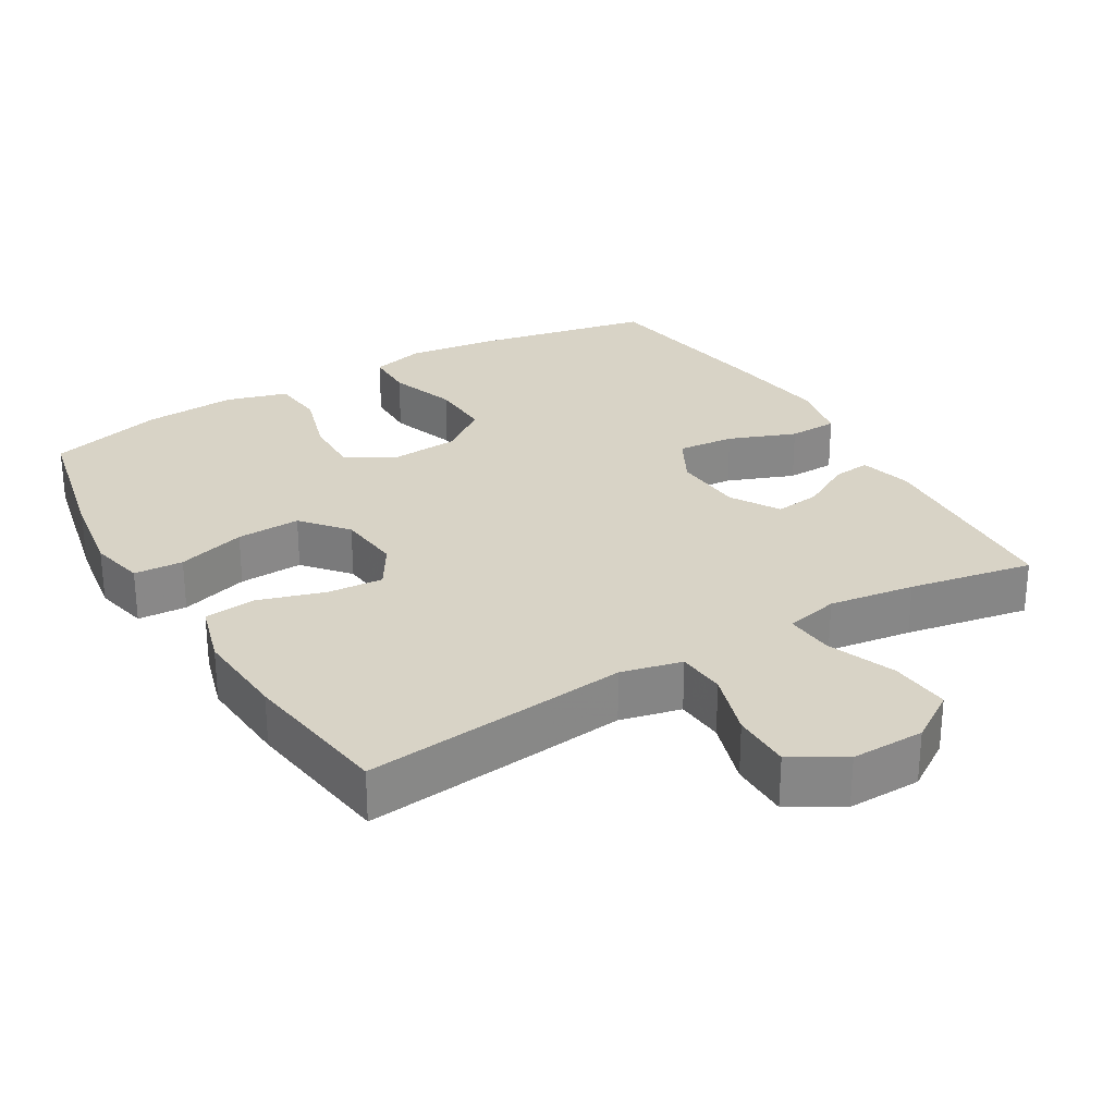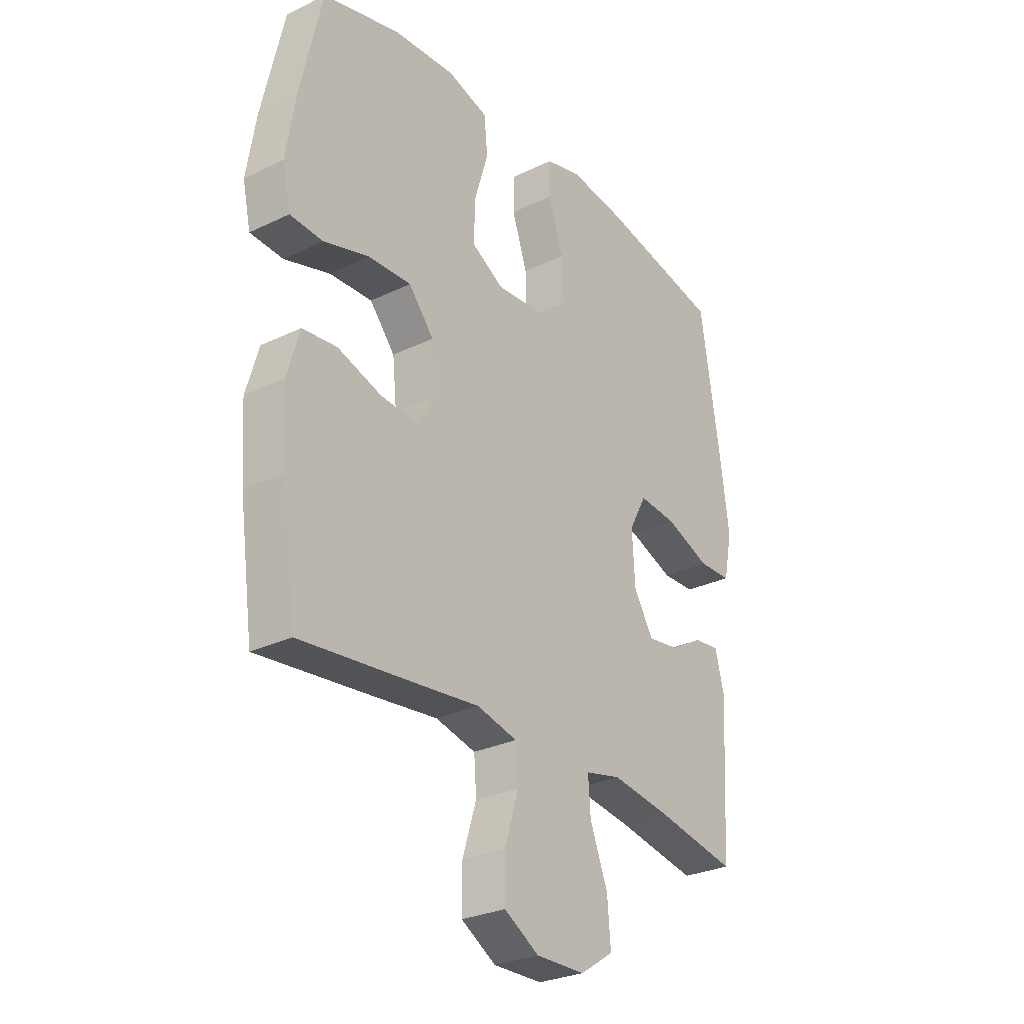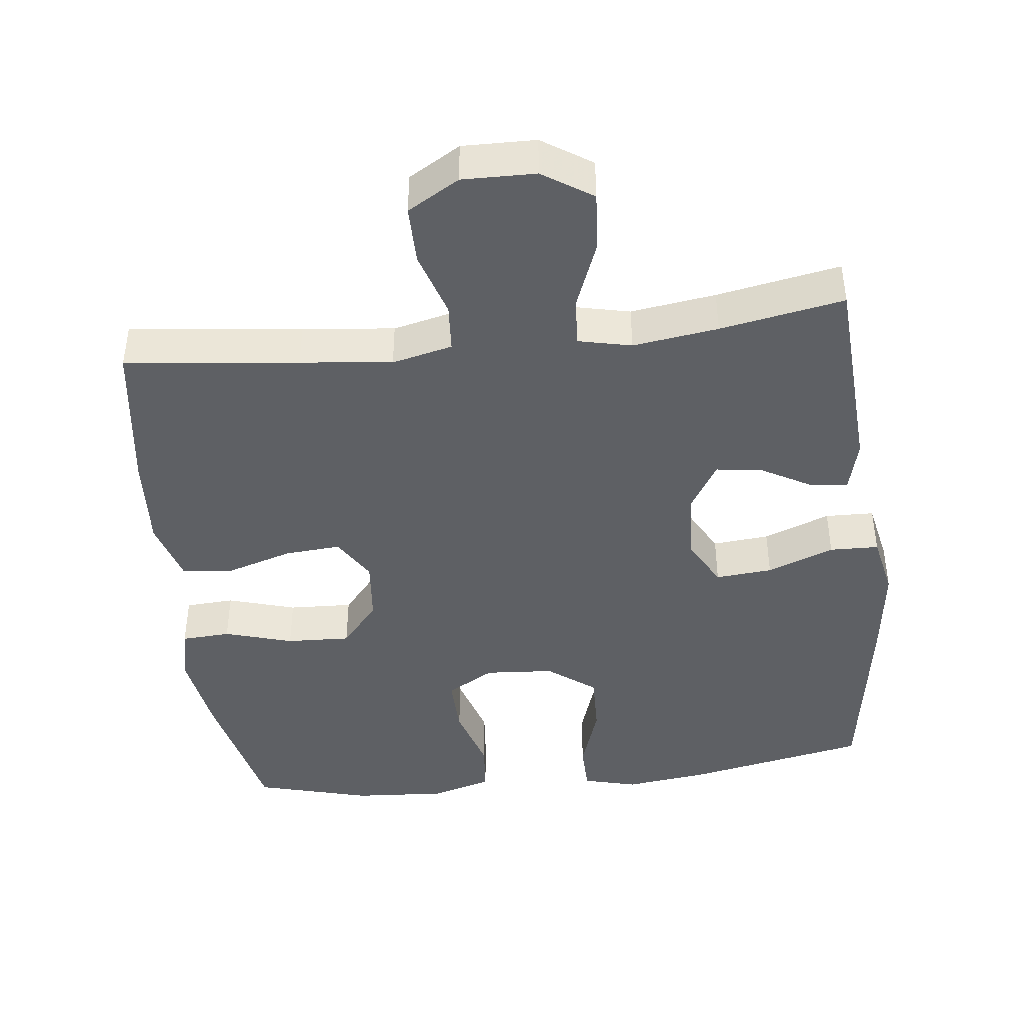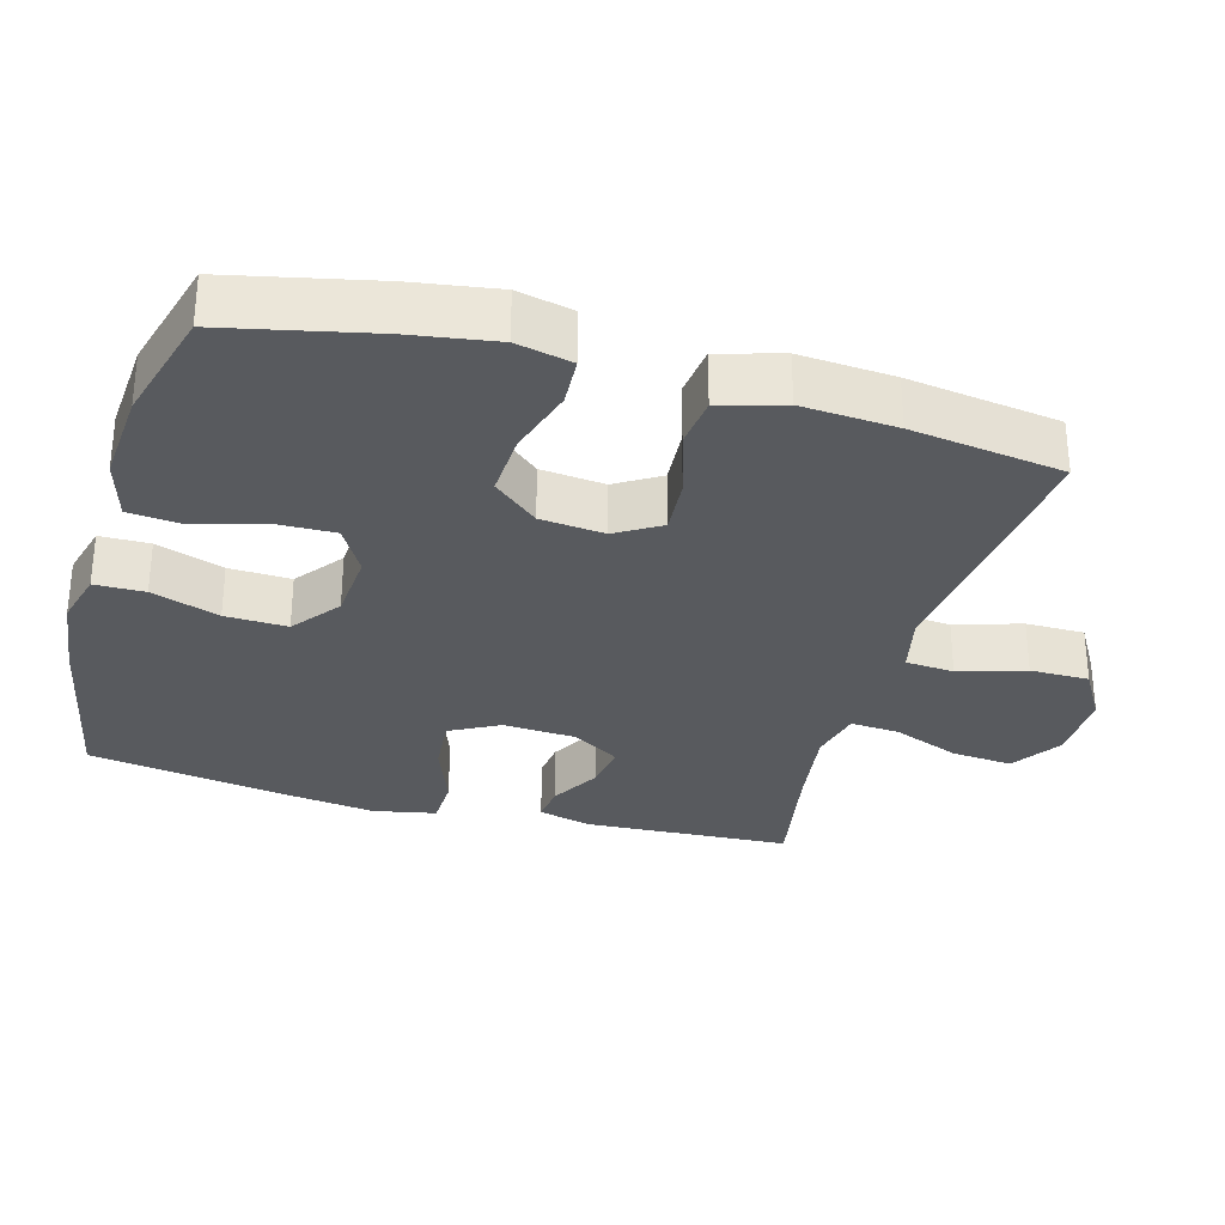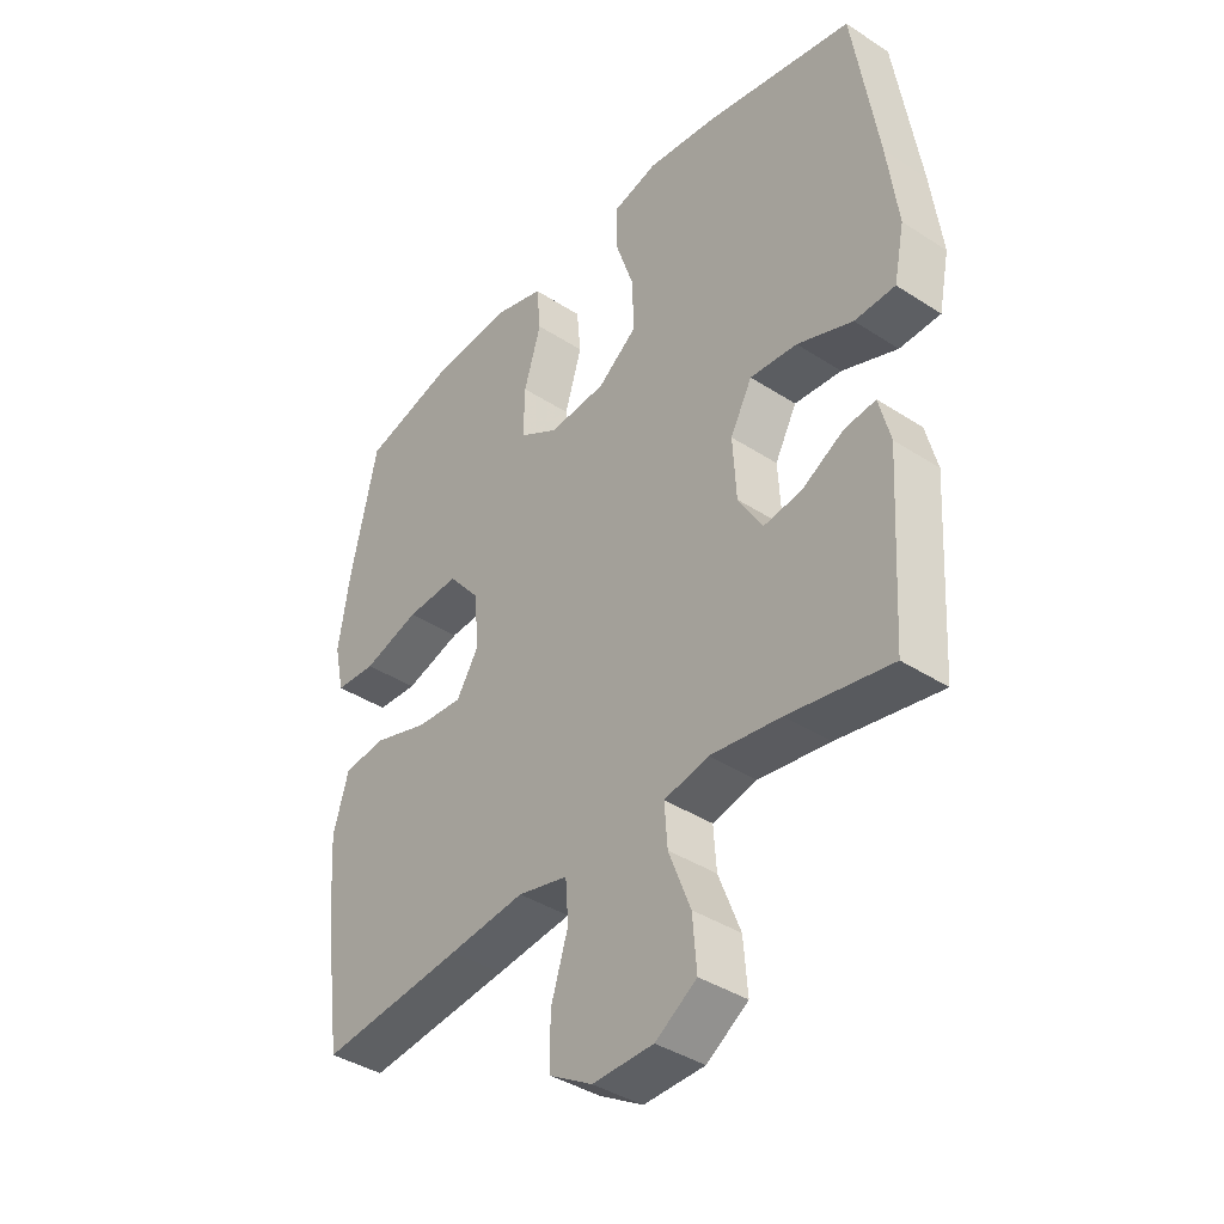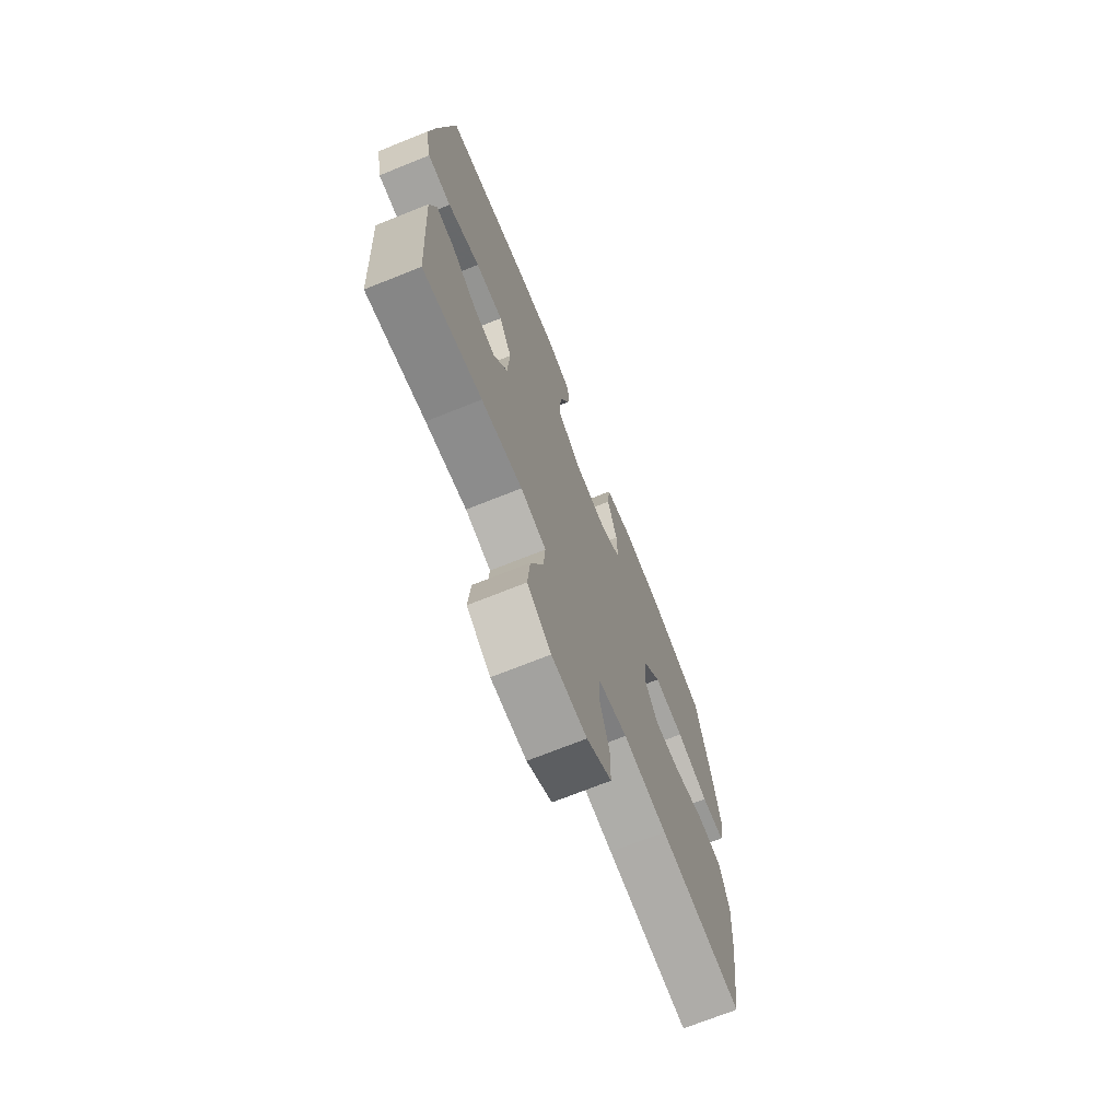
<metadata>
{"format":"obj","ext":"obj","renderer":"f3d","projection":"perspective","resolution":1024,"background":"white","views":[{"elev":27.9,"azim":149.3,"up":"+Y"},{"elev":-28.4,"azim":126.0,"up":"+Z"},{"elev":-43.1,"azim":-173.3,"up":"+Y"},{"elev":-30.9,"azim":74.1,"up":"+Y"},{"elev":-39.3,"azim":-129.0,"up":"+Z"},{"elev":-71.4,"azim":-68.2,"up":"+Z"}]}
</metadata>
<code>
v -0.5 0.07 0.5
v -0.246 0.07 0.551
v -0.127 0.07 0.566
v -0.051 0.07 0.546
v -0.05 0.07 0.476
v -0.082 0.07 0.381
v -0.085 0.07 0.294
v -0.018 0.07 0.243
v 0.079 0.07 0.236
v 0.146 0.07 0.275
v 0.144 0.07 0.358
v 0.115 0.07 0.454
v 0.122 0.07 0.528
v 0.208 0.07 0.553
v 0.338 0.07 0.544
v 0.5 0.07 0.5
v 0.546 0.07 0.293
v 0.565 0.07 0.173
v 0.548 0.07 0.095
v 0.479 0.07 0.091
v 0.383 0.07 0.12
v 0.293 0.07 0.124
v 0.24 0.07 0.061
v 0.231 0.07 -0.029
v 0.269 0.07 -0.091
v 0.348 0.07 -0.085
v 0.441 0.07 -0.056
v 0.513 0.07 -0.064
v 0.539 0.07 -0.153
v 0.53 0.07 -0.286
v 0.5 0.07 -0.5
v 0.256 0.07 -0.473
v 0.127 0.07 -0.458
v 0.042 0.07 -0.478
v 0.037 0.07 -0.546
v 0.066 0.07 -0.639
v 0.066 0.07 -0.722
v -0.007 0.07 -0.765
v -0.11 0.07 -0.763
v -0.18 0.07 -0.717
v -0.173 0.07 -0.632
v -0.136 0.07 -0.537
v -0.131 0.07 -0.468
v -0.206 0.07 -0.451
v -0.326 0.07 -0.468
v -0.5 0.07 -0.5
v -0.517 0.07 -0.211
v -0.498 0.07 -0.137
v -0.445 0.07 -0.143
v -0.374 0.07 -0.183
v -0.309 0.07 -0.192
v -0.268 0.07 -0.124
v -0.262 0.07 -0.023
v -0.299 0.07 0.046
v -0.379 0.07 0.039
v -0.473 0.07 0.003
v -0.542 0.07 0.005
v -0.56 0.07 0.093
v -0.542 0.07 0.23
v -0.5 0 0.5
v -0.246 0 0.551
v -0.127 0 0.566
v -0.051 0 0.546
v -0.05 0 0.476
v -0.082 0 0.381
v -0.085 0 0.294
v -0.018 0 0.243
v 0.079 0 0.236
v 0.146 0 0.275
v 0.144 0 0.358
v 0.115 0 0.454
v 0.122 0 0.528
v 0.208 0 0.553
v 0.338 0 0.544
v 0.5 0 0.5
v 0.546 0 0.293
v 0.565 0 0.173
v 0.548 0 0.095
v 0.479 0 0.091
v 0.383 0 0.12
v 0.293 0 0.124
v 0.24 0 0.061
v 0.231 0 -0.029
v 0.269 0 -0.091
v 0.348 0 -0.085
v 0.441 0 -0.056
v 0.513 0 -0.064
v 0.539 0 -0.153
v 0.53 0 -0.286
v 0.5 0 -0.5
v 0.256 0 -0.473
v 0.127 0 -0.458
v 0.042 0 -0.478
v 0.037 0 -0.546
v 0.066 0 -0.639
v 0.066 0 -0.722
v -0.007 0 -0.765
v -0.11 0 -0.763
v -0.18 0 -0.717
v -0.173 0 -0.632
v -0.136 0 -0.537
v -0.131 0 -0.468
v -0.206 0 -0.451
v -0.326 0 -0.468
v -0.5 0 -0.5
v -0.517 0 -0.211
v -0.498 0 -0.137
v -0.445 0 -0.143
v -0.374 0 -0.183
v -0.309 0 -0.192
v -0.268 0 -0.124
v -0.262 0 -0.023
v -0.299 0 0.046
v -0.379 0 0.039
v -0.473 0 0.003
v -0.542 0 0.005
v -0.56 0 0.093
v -0.542 0 0.23
f 4 5 6
f 3 4 6
f 2 3 6
f 1 2 6
f 59 1 6
f 58 59 6
f 57 58 6
f 56 57 6
f 55 56 6
f 54 55 6 7
f 53 54 7 8
f 52 53 8 9
f 51 52 9 10
f 48 49 50
f 47 48 50
f 46 47 50
f 45 46 50
f 44 45 50 51
f 43 44 51 10
f 40 41 42
f 39 40 42
f 38 39 42
f 37 38 42
f 36 37 42
f 35 36 42
f 34 35 42 43
f 33 34 43 10
f 31 32 33
f 30 31 33
f 29 30 33
f 28 29 33
f 27 28 33
f 26 27 33
f 25 26 33
f 24 25 33
f 23 24 33 10
f 19 20 21
f 18 19 21
f 17 18 21
f 16 17 21
f 15 16 21
f 14 15 21
f 13 14 21
f 12 13 21
f 11 12 21
f 11 21 22
f 10 11 22 23
f 65 64 63
f 65 63 62
f 65 62 61
f 65 61 60
f 65 60 118
f 65 118 117
f 65 117 116
f 65 116 115
f 65 115 114
f 66 65 114 113
f 67 66 113 112
f 68 67 112 111
f 69 68 111 110
f 109 108 107
f 109 107 106
f 109 106 105
f 109 105 104
f 110 109 104 103
f 69 110 103 102
f 101 100 99
f 101 99 98
f 101 98 97
f 101 97 96
f 101 96 95
f 101 95 94
f 102 101 94 93
f 69 102 93 92
f 92 91 90
f 92 90 89
f 92 89 88
f 92 88 87
f 92 87 86
f 92 86 85
f 92 85 84
f 92 84 83
f 69 92 83 82
f 80 79 78
f 80 78 77
f 80 77 76
f 80 76 75
f 80 75 74
f 80 74 73
f 80 73 72
f 80 72 71
f 80 71 70
f 81 80 70
f 82 81 70 69
f 1 60 61 2
f 2 61 62 3
f 3 62 63 4
f 4 63 64 5
f 5 64 65 6
f 6 65 66 7
f 7 66 67 8
f 8 67 68 9
f 9 68 69 10
f 10 69 70 11
f 11 70 71 12
f 12 71 72 13
f 13 72 73 14
f 14 73 74 15
f 15 74 75 16
f 16 75 76 17
f 17 76 77 18
f 18 77 78 19
f 19 78 79 20
f 20 79 80 21
f 21 80 81 22
f 22 81 82 23
f 23 82 83 24
f 24 83 84 25
f 25 84 85 26
f 26 85 86 27
f 27 86 87 28
f 28 87 88 29
f 29 88 89 30
f 30 89 90 31
f 31 90 91 32
f 32 91 92 33
f 33 92 93 34
f 34 93 94 35
f 35 94 95 36
f 36 95 96 37
f 37 96 97 38
f 38 97 98 39
f 39 98 99 40
f 40 99 100 41
f 41 100 101 42
f 42 101 102 43
f 43 102 103 44
f 44 103 104 45
f 45 104 105 46
f 46 105 106 47
f 47 106 107 48
f 48 107 108 49
f 49 108 109 50
f 50 109 110 51
f 51 110 111 52
f 52 111 112 53
f 53 112 113 54
f 54 113 114 55
f 55 114 115 56
f 56 115 116 57
f 57 116 117 58
f 58 117 118 59
f 59 118 60 1

</code>
